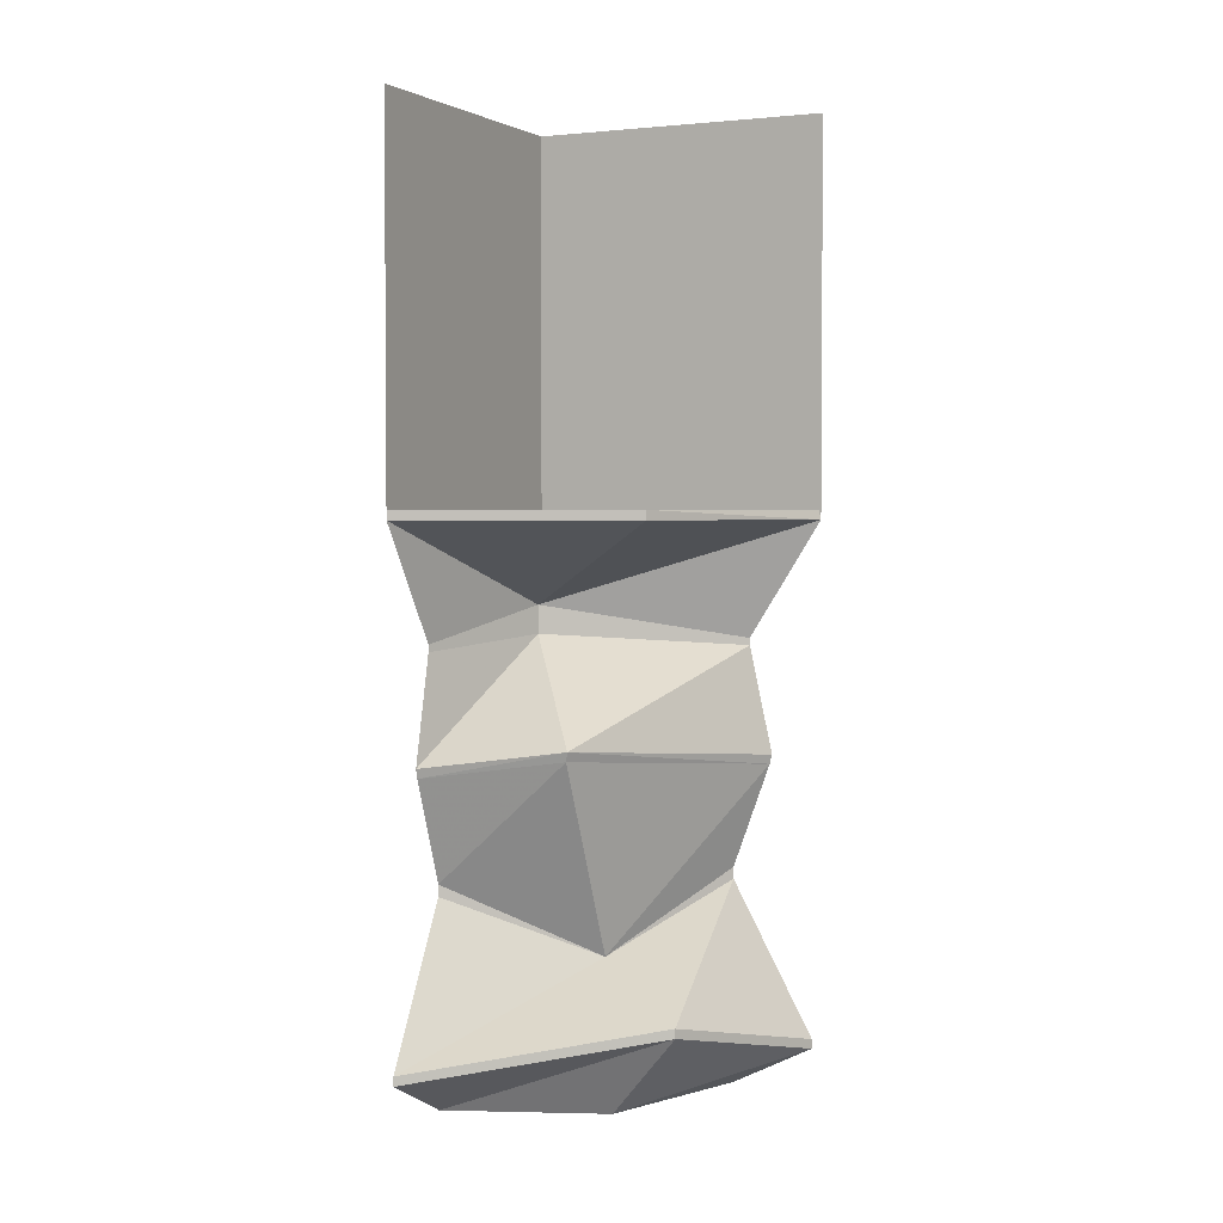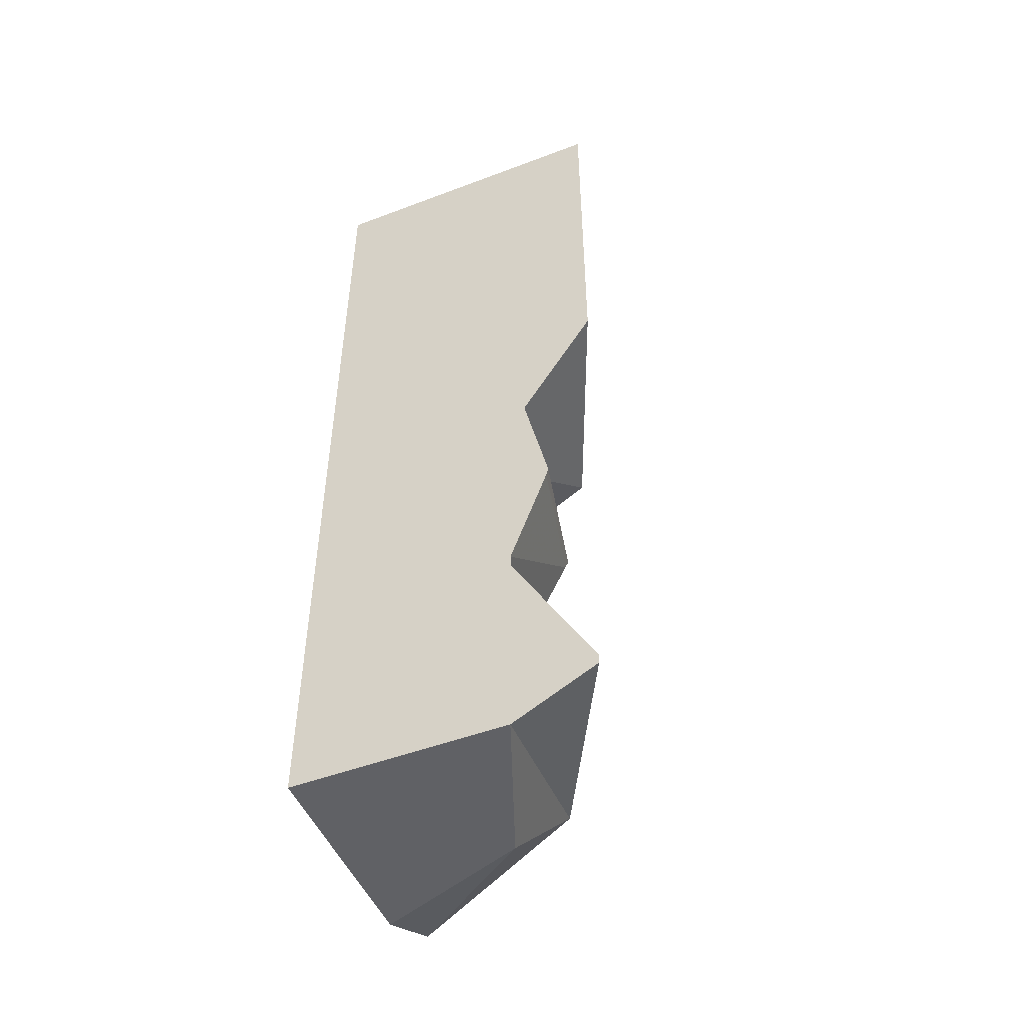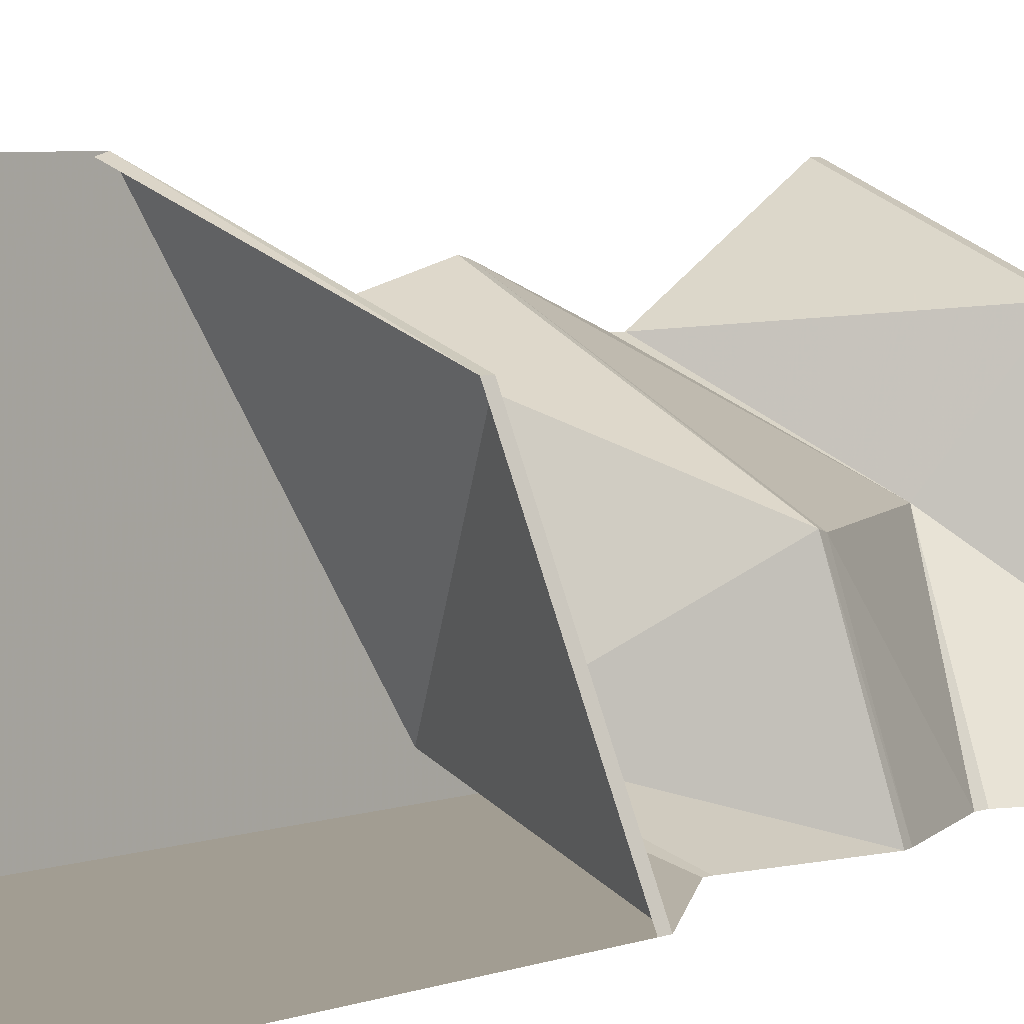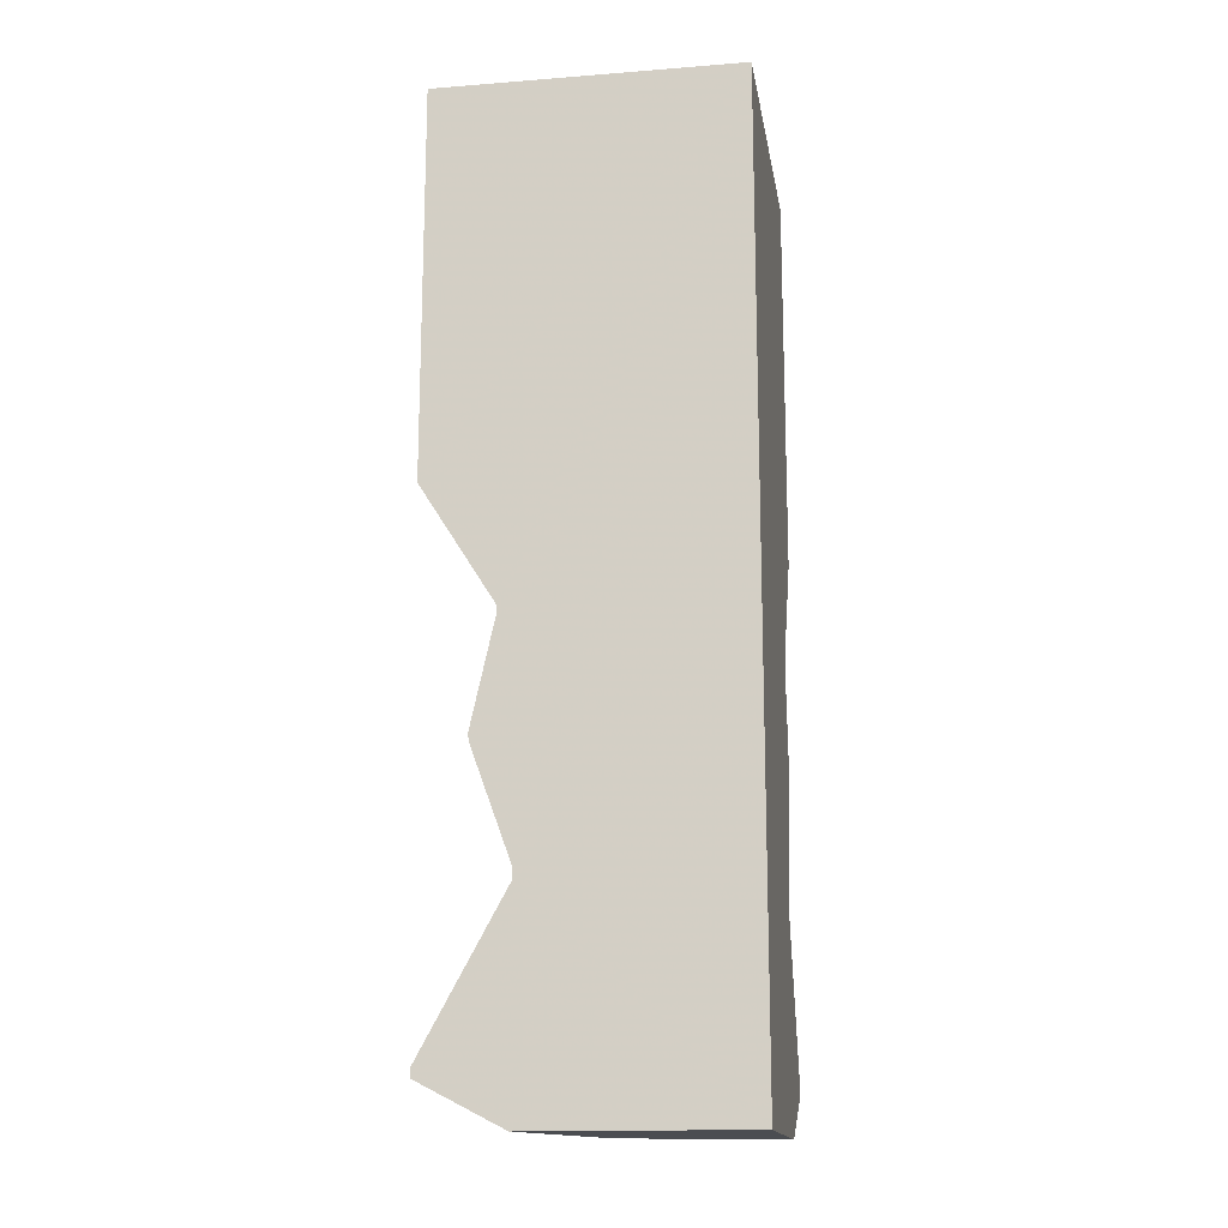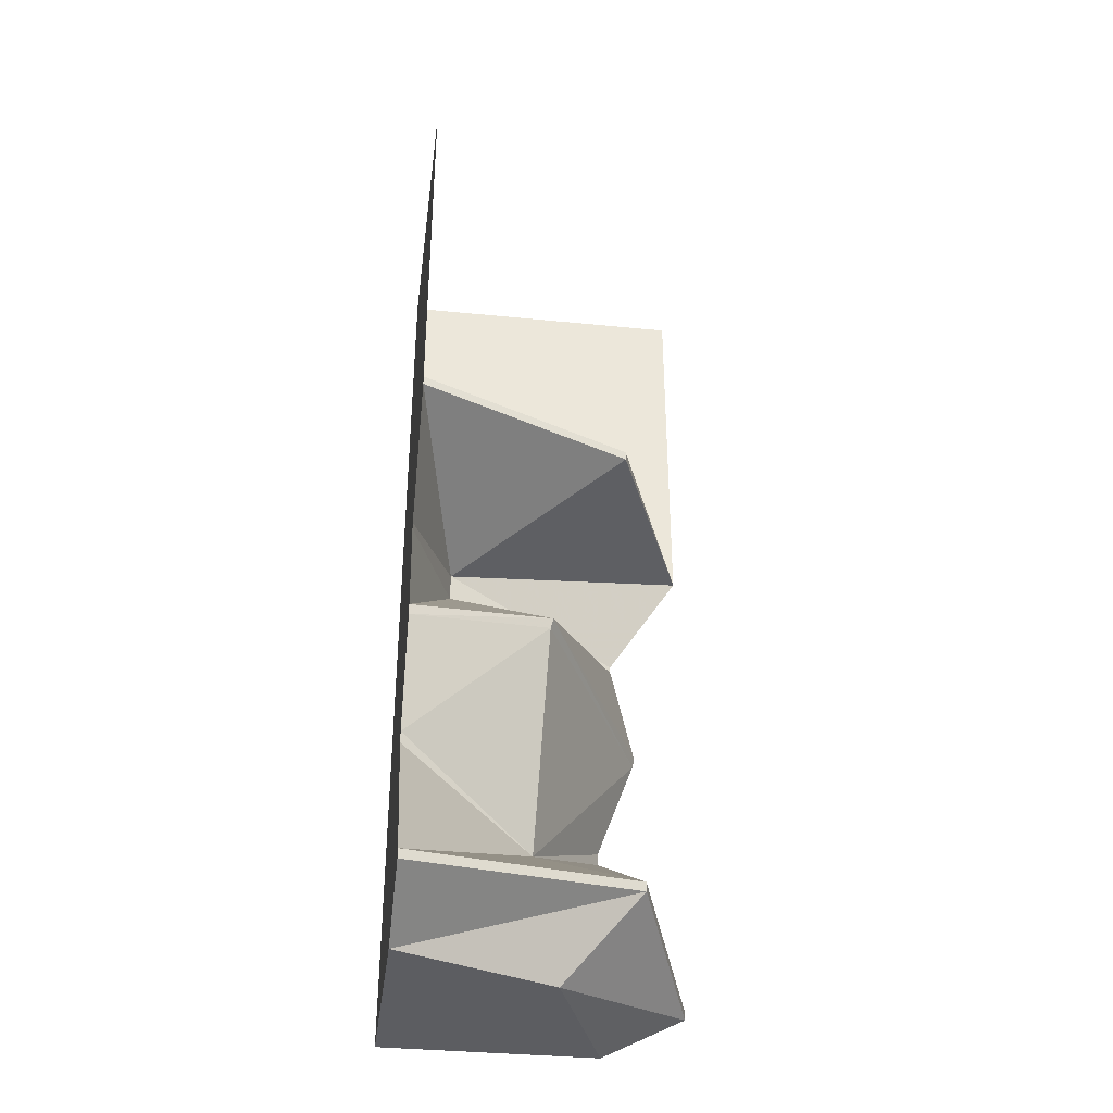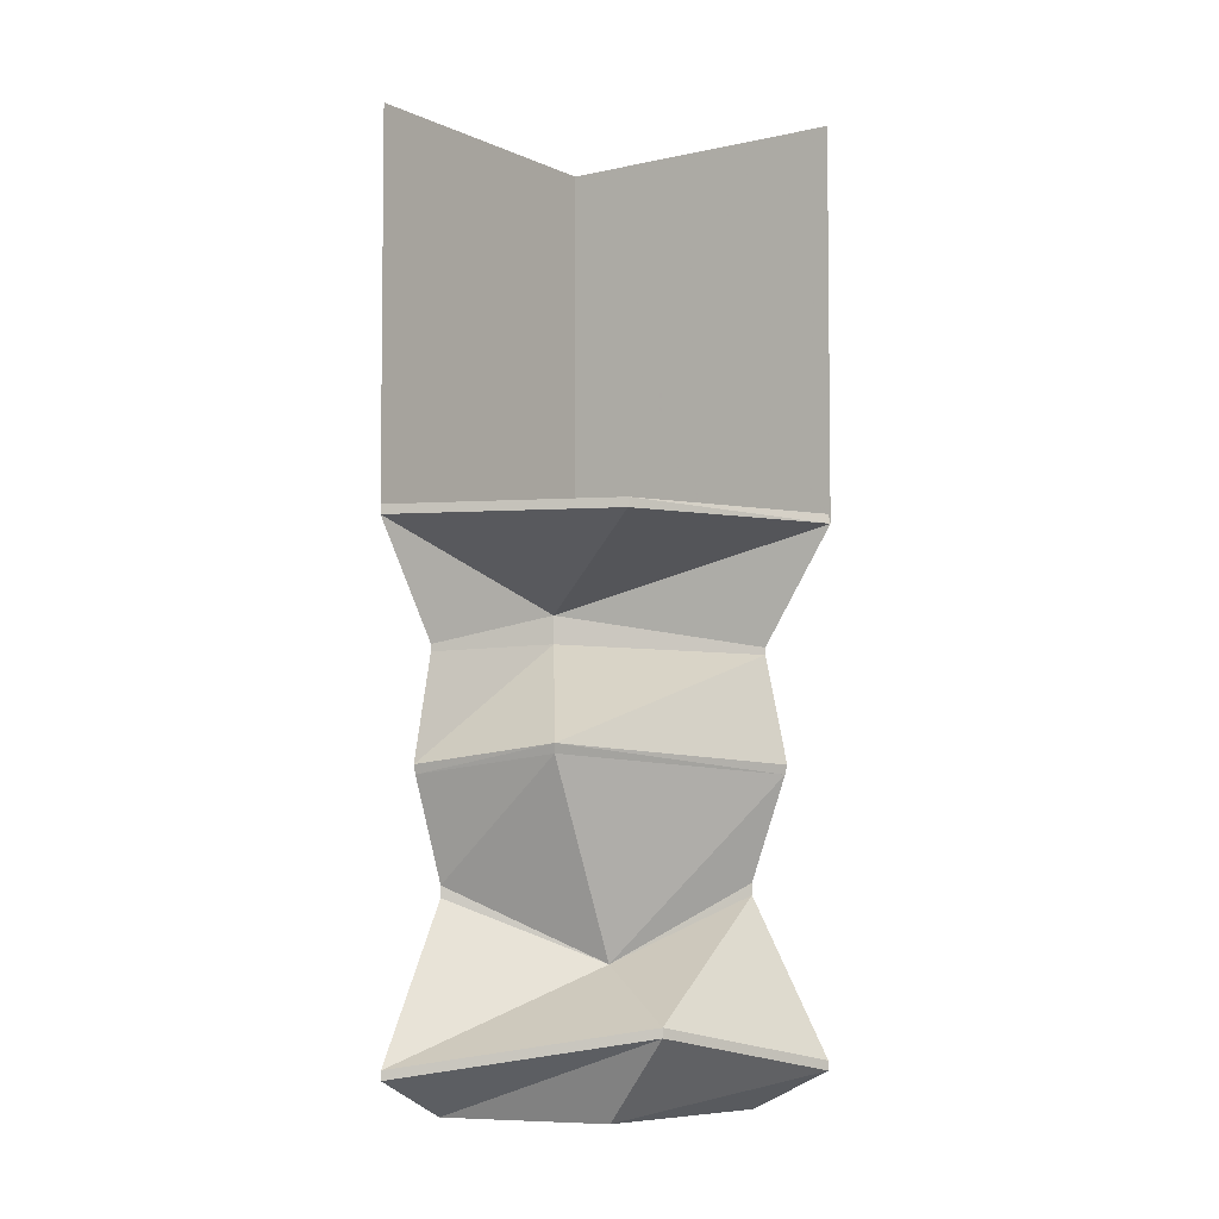
<metadata>
{"format":"obj","ext":"obj","renderer":"f3d","projection":"perspective","resolution":1024,"background":"white","views":[{"elev":2.7,"azim":-64.5,"up":"+Y"},{"elev":-49.7,"azim":-157.4,"up":"+Y"},{"elev":4.9,"azim":-140.5,"up":"+Z"},{"elev":-15.8,"azim":99.2,"up":"+Y"},{"elev":-36.5,"azim":-97.4,"up":"+Y"},{"elev":-4.6,"azim":-54.7,"up":"+Y"}]}
</metadata>
<code>
v 0.05469 -1.875 -0.03906
v 0.5 -1.875 -0.5
v 0.5 -1.875 0.1562
v 0.5 -1.875 0.2031
v -0.007812 -1.875 0.007812
v -0.2031 -1.875 -0.5
v -0.1562 -1.875 -0.5
v -0.2031 -1.203 -0.5
v -0.2031 -1.164 -0.5
v 0.5 1.25 -0.5
v 0.5 -1.164 0.2031
v 0.5 -1.203 0.2031
v 0.5 -1.703 0.4766
v 0.5 -1.734 0.4766
v -0.09375 -1.594 0.2578
v -0.4766 -1.734 -0.5
v 0.08594 -1.406 -0.0625
v -0.09375 -1.562 0.2578
v -0.4766 -1.703 -0.5
v -0.2188 -0.7578 -0.04688
v -0.3281 -0.8203 -0.5
v 0.5 -0.8203 0.3281
v 0.5 -0.7891 0.3359
v -0.2266 -0.7266 -0.03906
v -0.3359 -0.7891 -0.5
v 0.5 -0.4375 0.2578
v 0.1719 -0.3984 -0.3438
v -0.2578 -0.4375 -0.5
v -0.2578 -0.4141 -0.5
v -0.5 -0.03125 -0.5
v -0.5 0 -0.5
v -0.5 1.25 -0.5
v 0.5 -0.03125 0.5
v -0.2031 -0.03125 0.2109
v 0.1719 -0.3047 -0.3438
v 0.5 -0.4141 0.2578
v 0.5 0 0.5
v 0.5 1.25 0.5
v -0.2031 0 0.2109
v 0.5 0 0.4922
f 1 2 3
f 1 7 2
f 4 14 5
f 5 14 15
f 5 15 6
f 6 15 16
f 12 17 18
f 12 18 13
f 17 8 19
f 17 19 18
f 20 21 9
f 20 9 17
f 20 17 22
f 22 17 11
f 23 26 24
f 24 26 27
f 24 27 25
f 27 28 25
f 33 34 35
f 33 35 36
f 30 29 35
f 30 35 34
f 17 17 11
f 11 17 12
f 1 3 4
f 1 4 5
f 1 5 6
f 1 6 7
f 13 18 15
f 13 15 14
f 13 14 18
f 18 14 15
f 18 15 19
f 18 19 16
f 18 16 15
f 15 16 19
f 20 22 23
f 20 23 24
f 20 24 21
f 20 21 25
f 20 25 24
f 20 24 22
f 22 24 23
f 24 25 21
f 30 34 39
f 30 39 31
f 30 31 34
f 34 31 39
f 34 39 33
f 34 33 40
f 34 40 39
f 39 40 33
f 9 8 17
f 9 17 17
f 9 17 8
f 8 17 17
f 35 29 28
f 35 28 27
f 35 27 36
f 35 36 26
f 35 26 27
f 35 27 29
f 29 27 28
f 36 27 26
f 3 1 5
f 3 5 4
f 5 1 7
f 5 7 6
f 2 7 8
f 2 8 9
f 2 9 10
f 2 10 11
f 2 11 12
f 2 12 3
f 3 12 4
f 4 12 13
f 4 13 14
f 6 16 8
f 6 8 7
f 22 11 10
f 22 10 23
f 23 10 26
f 21 25 10
f 21 10 9
f 25 28 10
f 10 28 29
f 10 29 30
f 10 30 31
f 10 31 32
f 33 36 10
f 33 10 37
f 37 10 38
f 36 26 10
f 8 16 19

</code>
